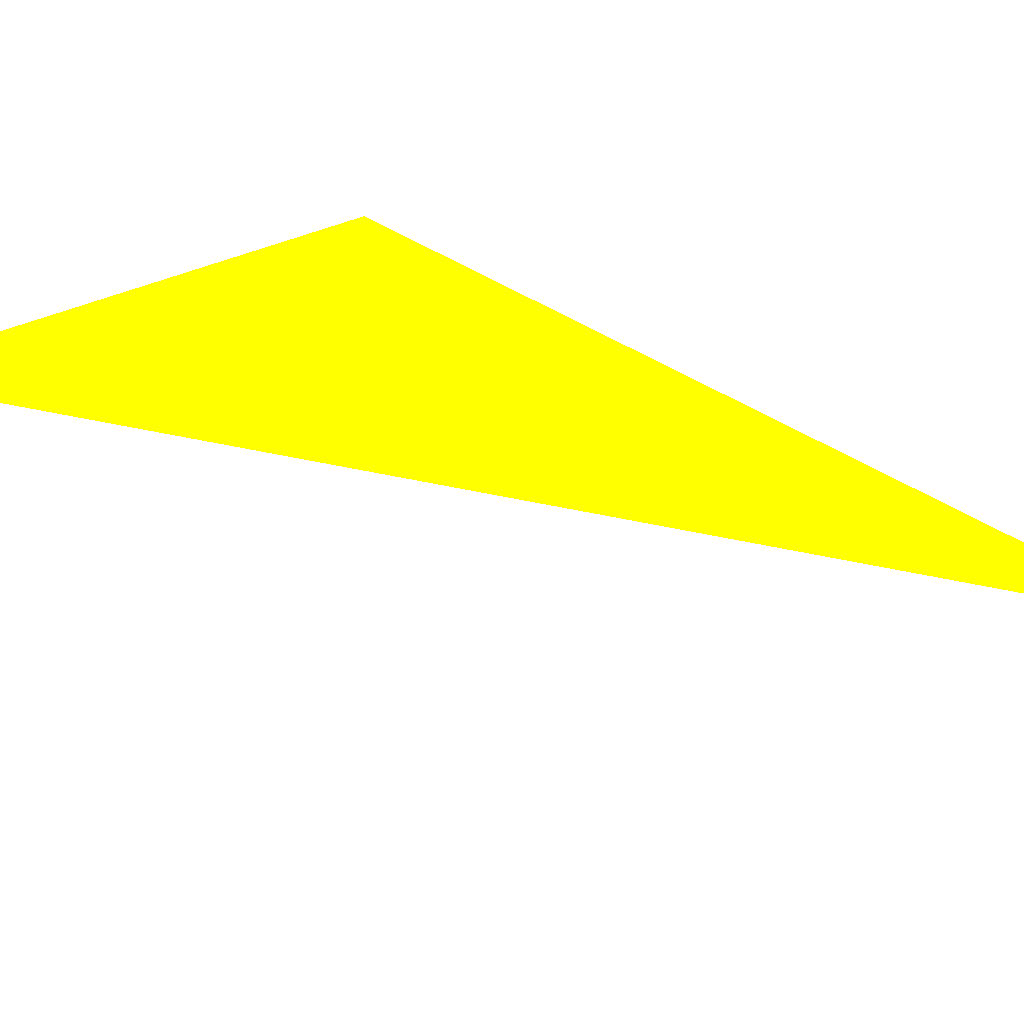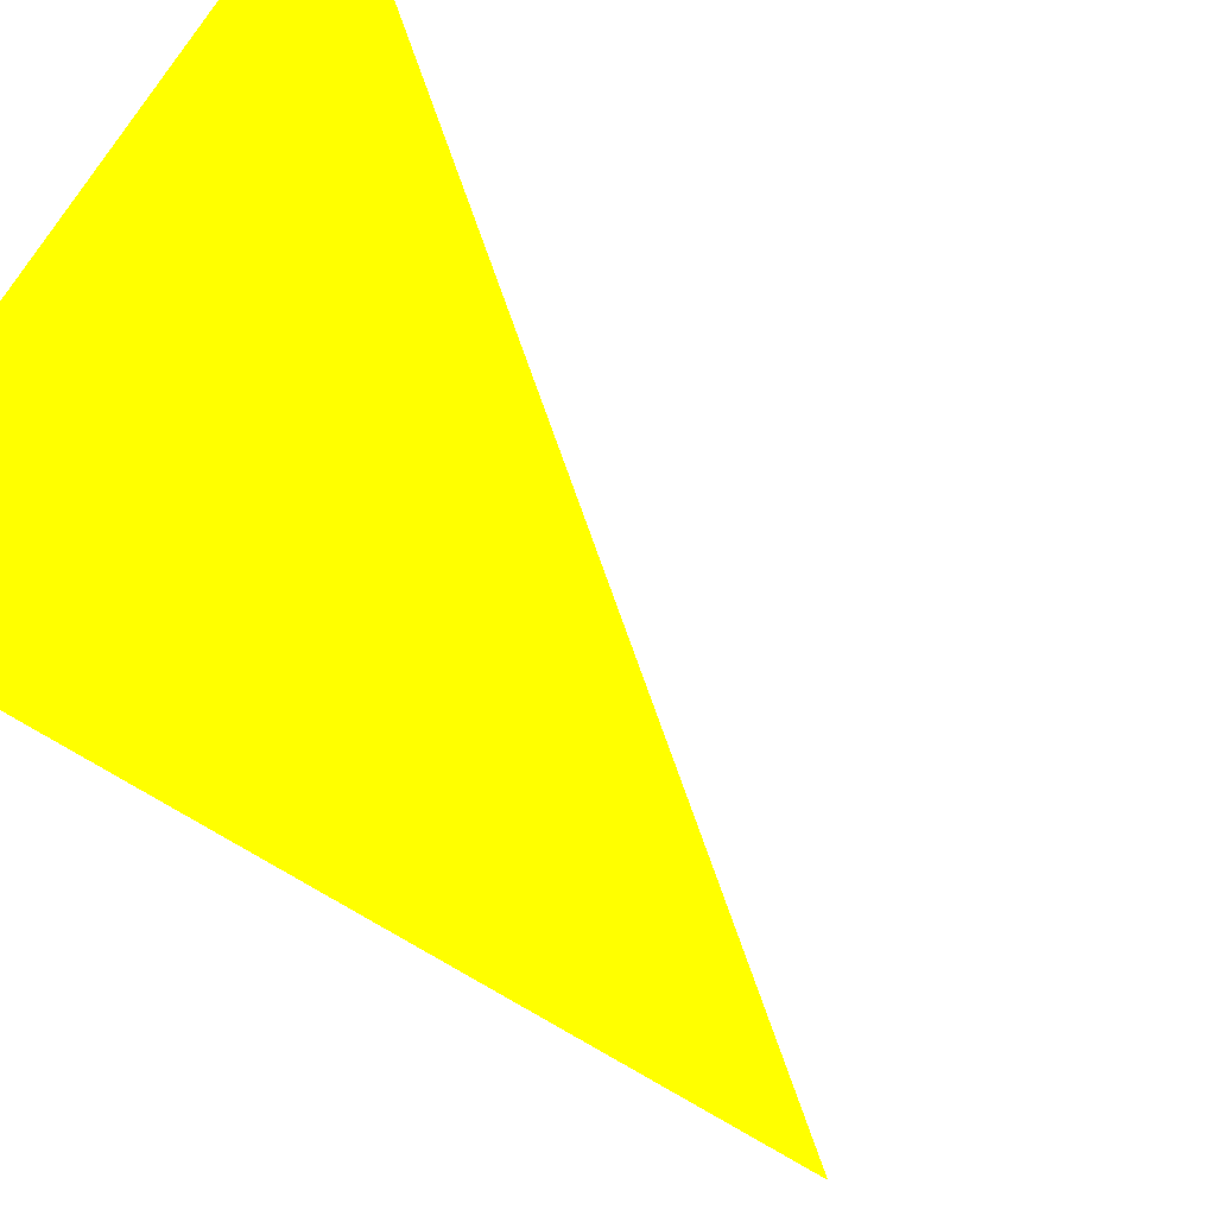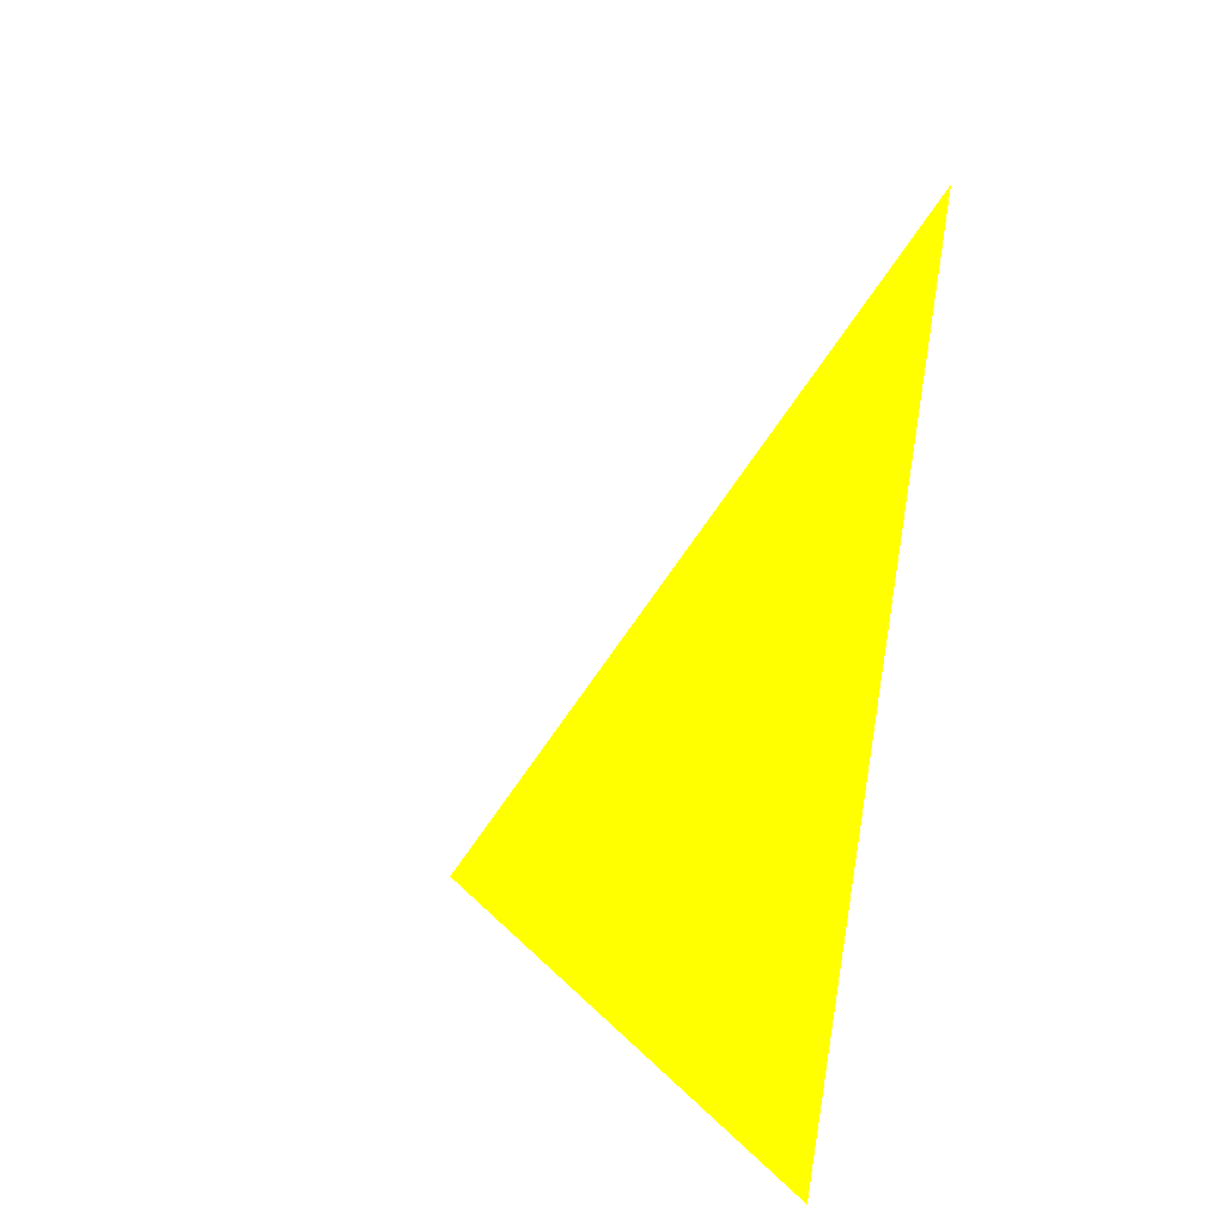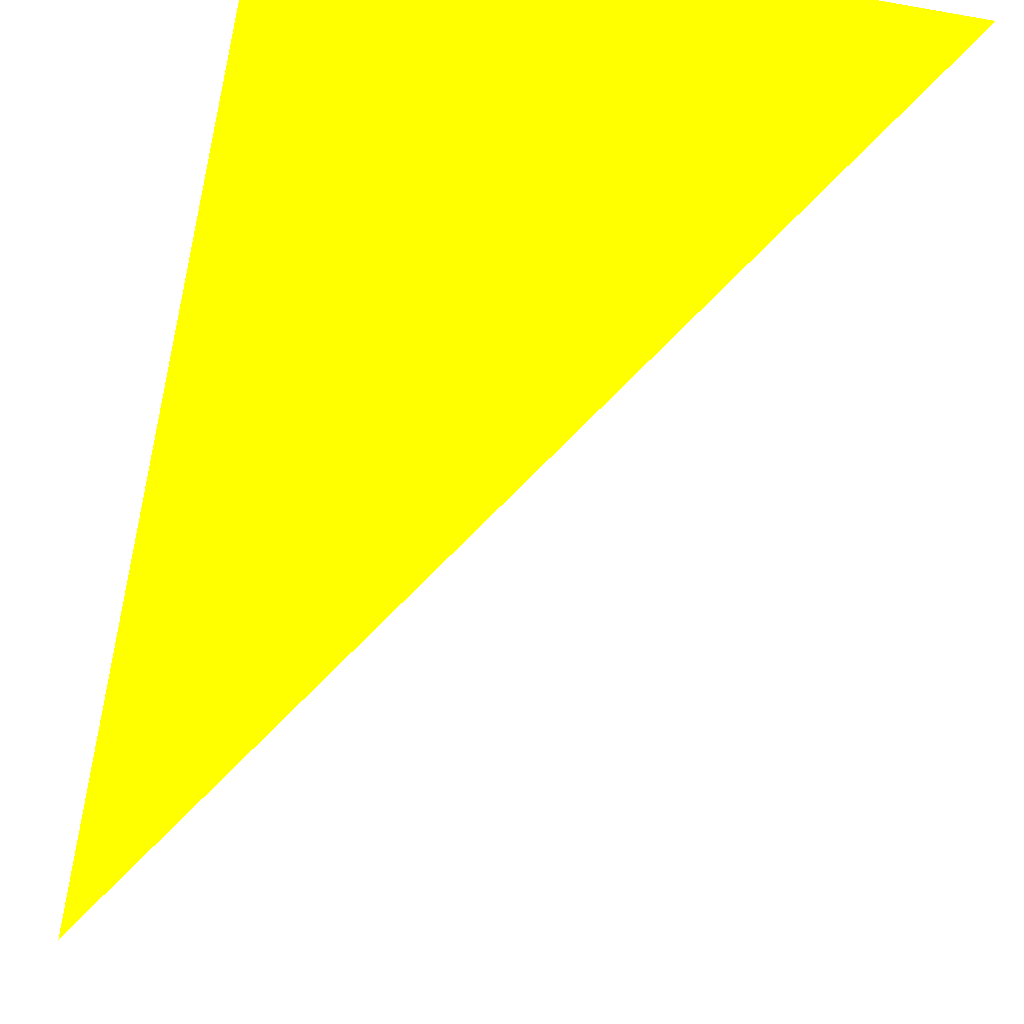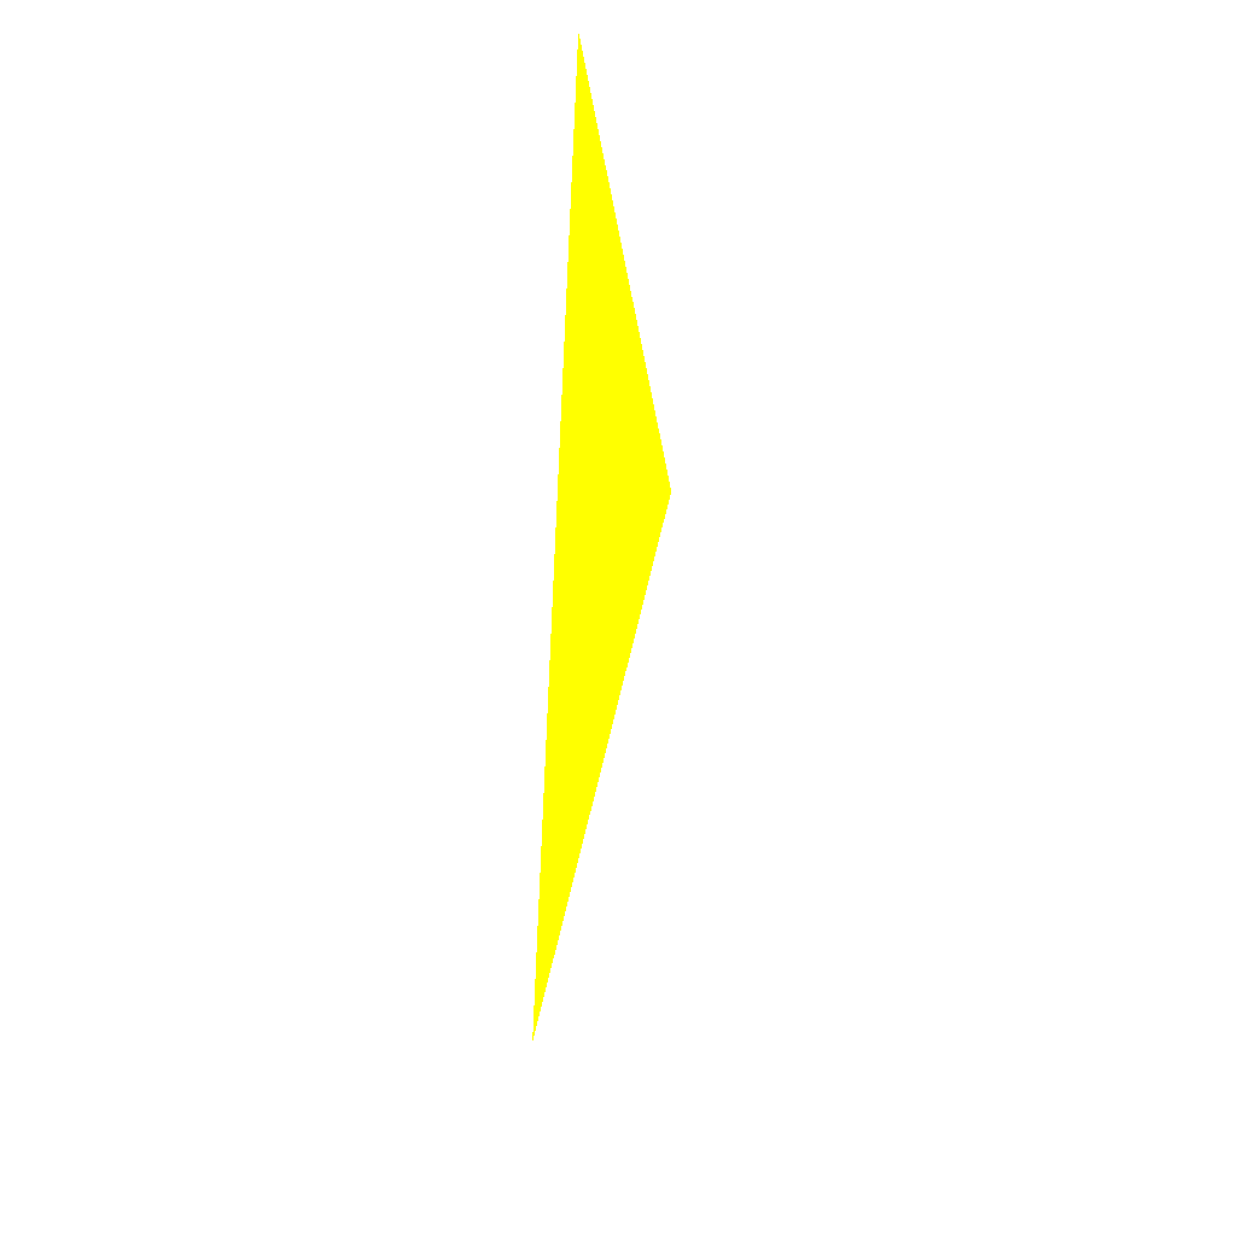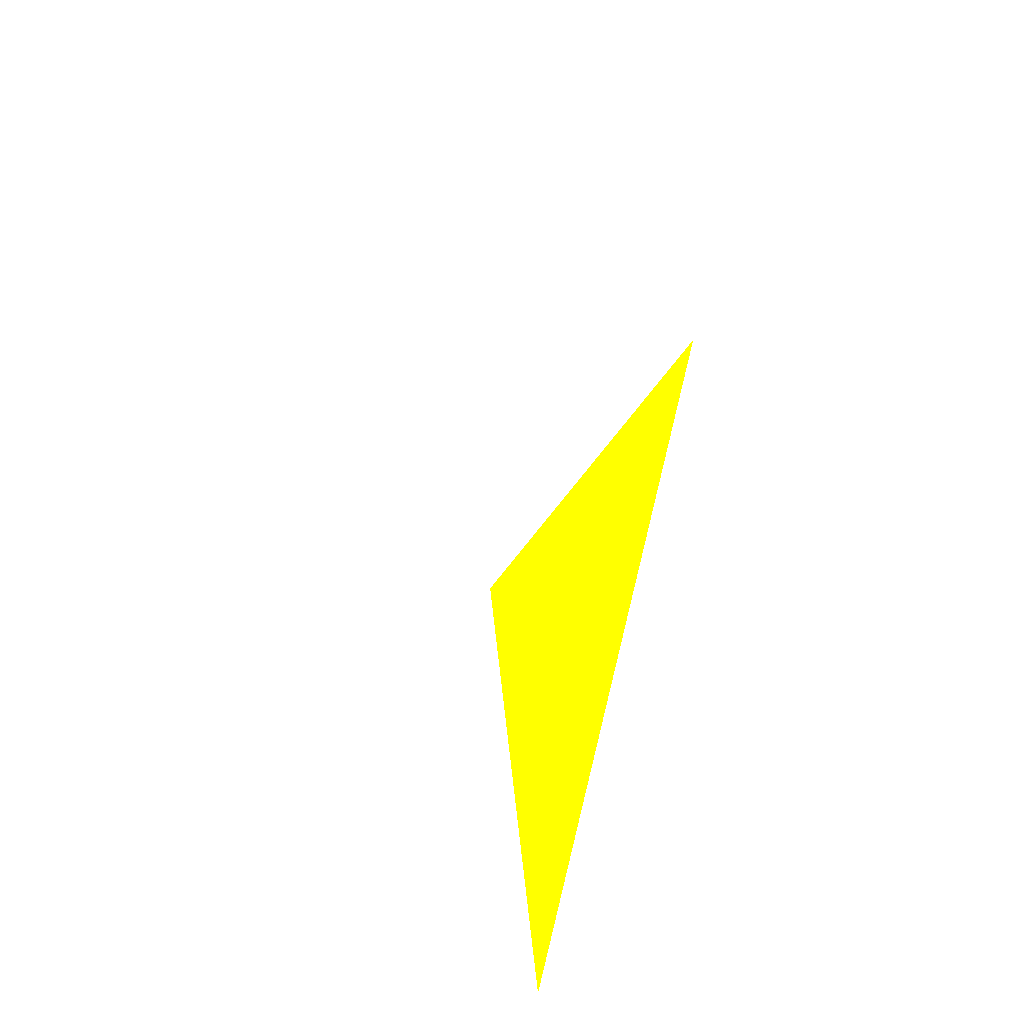
<metadata>
{"format":"obj","ext":"obj","renderer":"f3d","projection":"perspective","resolution":1024,"background":"white","views":[{"elev":44.6,"azim":-47.2,"up":"+Y"},{"elev":-58.3,"azim":-128.8,"up":"+Y"},{"elev":29.5,"azim":38.4,"up":"+Z"},{"elev":-68.3,"azim":167.9,"up":"+Y"},{"elev":72.6,"azim":-92.7,"up":"+Z"},{"elev":44.4,"azim":67.7,"up":"+Z"}]}
</metadata>
<code>
o geometry_0
v 6.125e+05 5.855e+06 648 1 1 0
v 6.125e+05 5.855e+06 648 1 1 0
v 6.125e+05 5.855e+06 664 1 1 0
f 1 3 2

</code>
